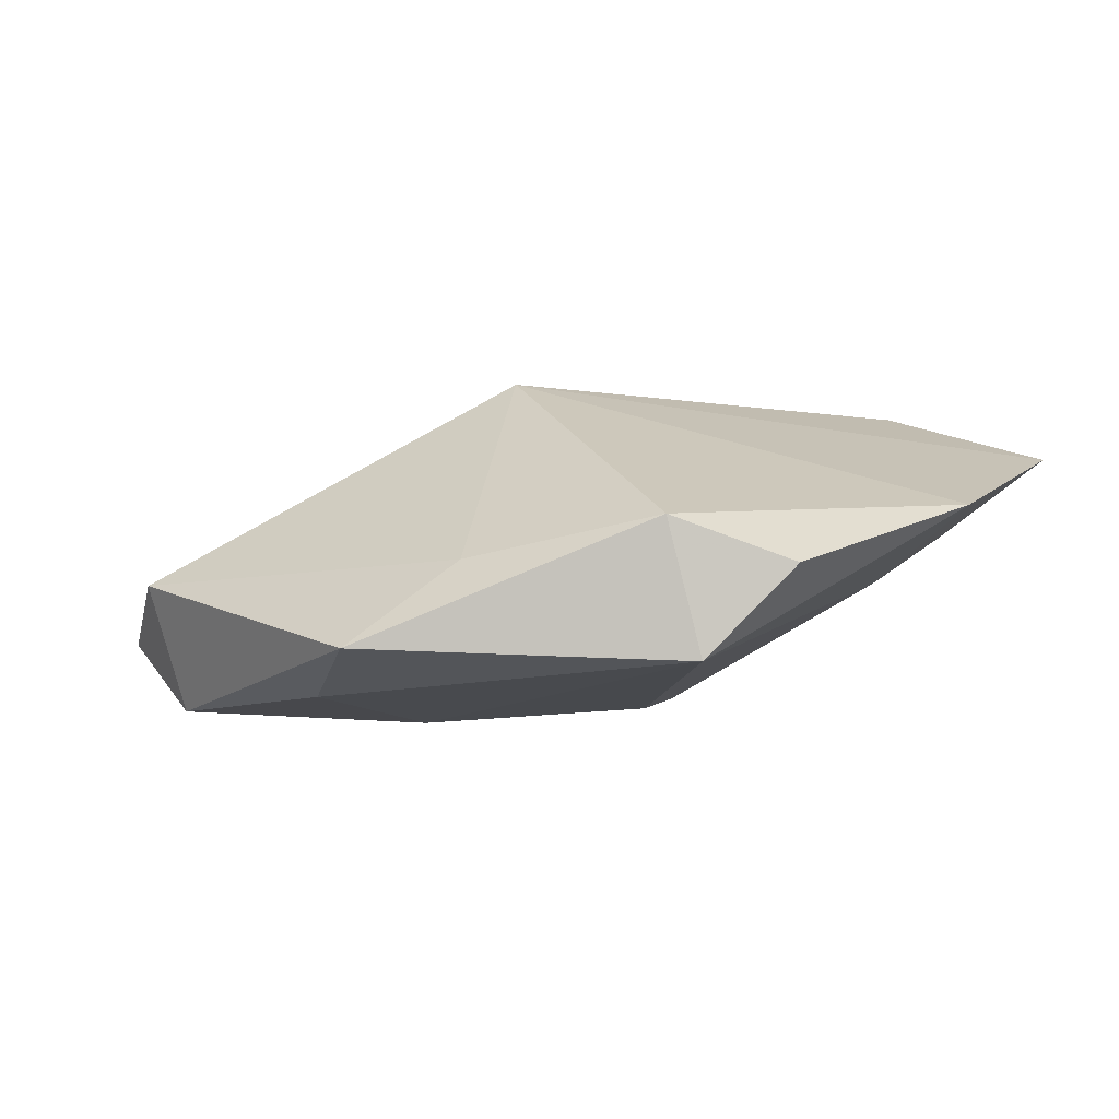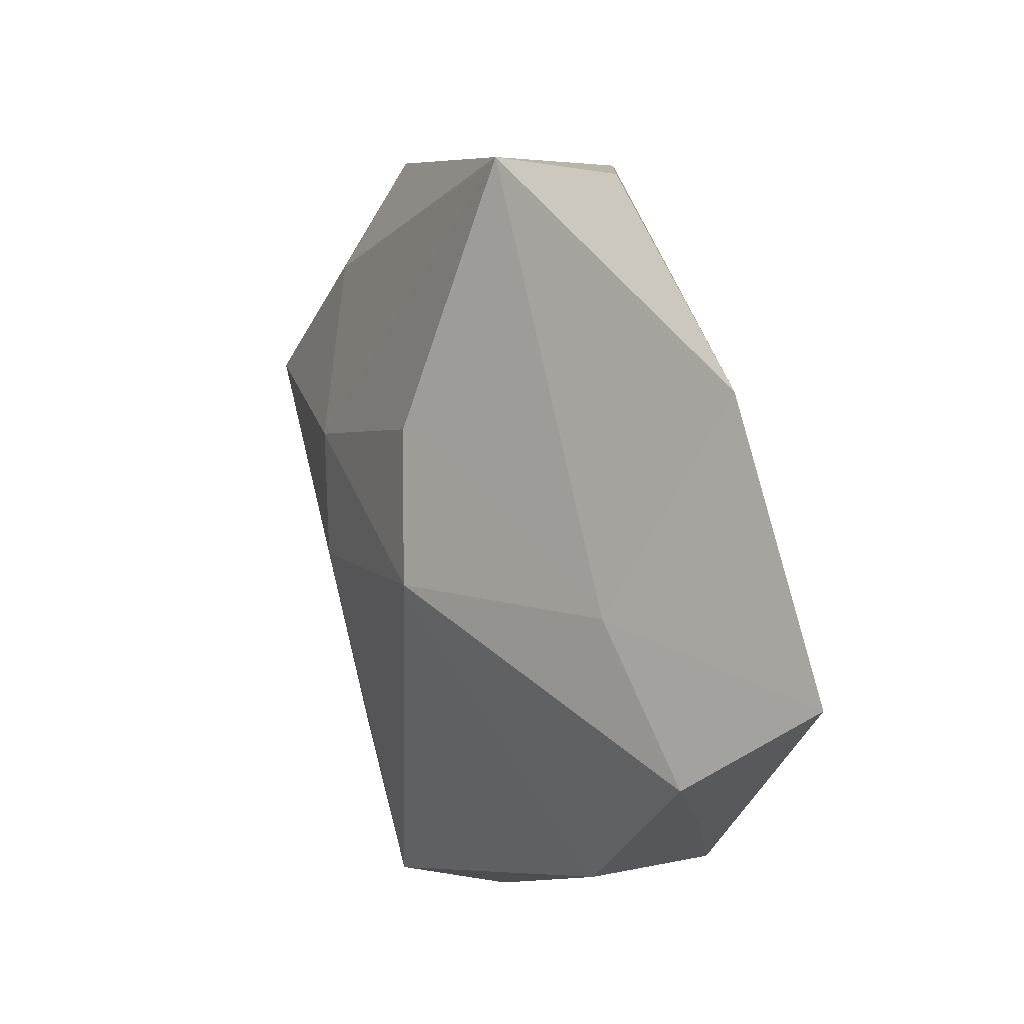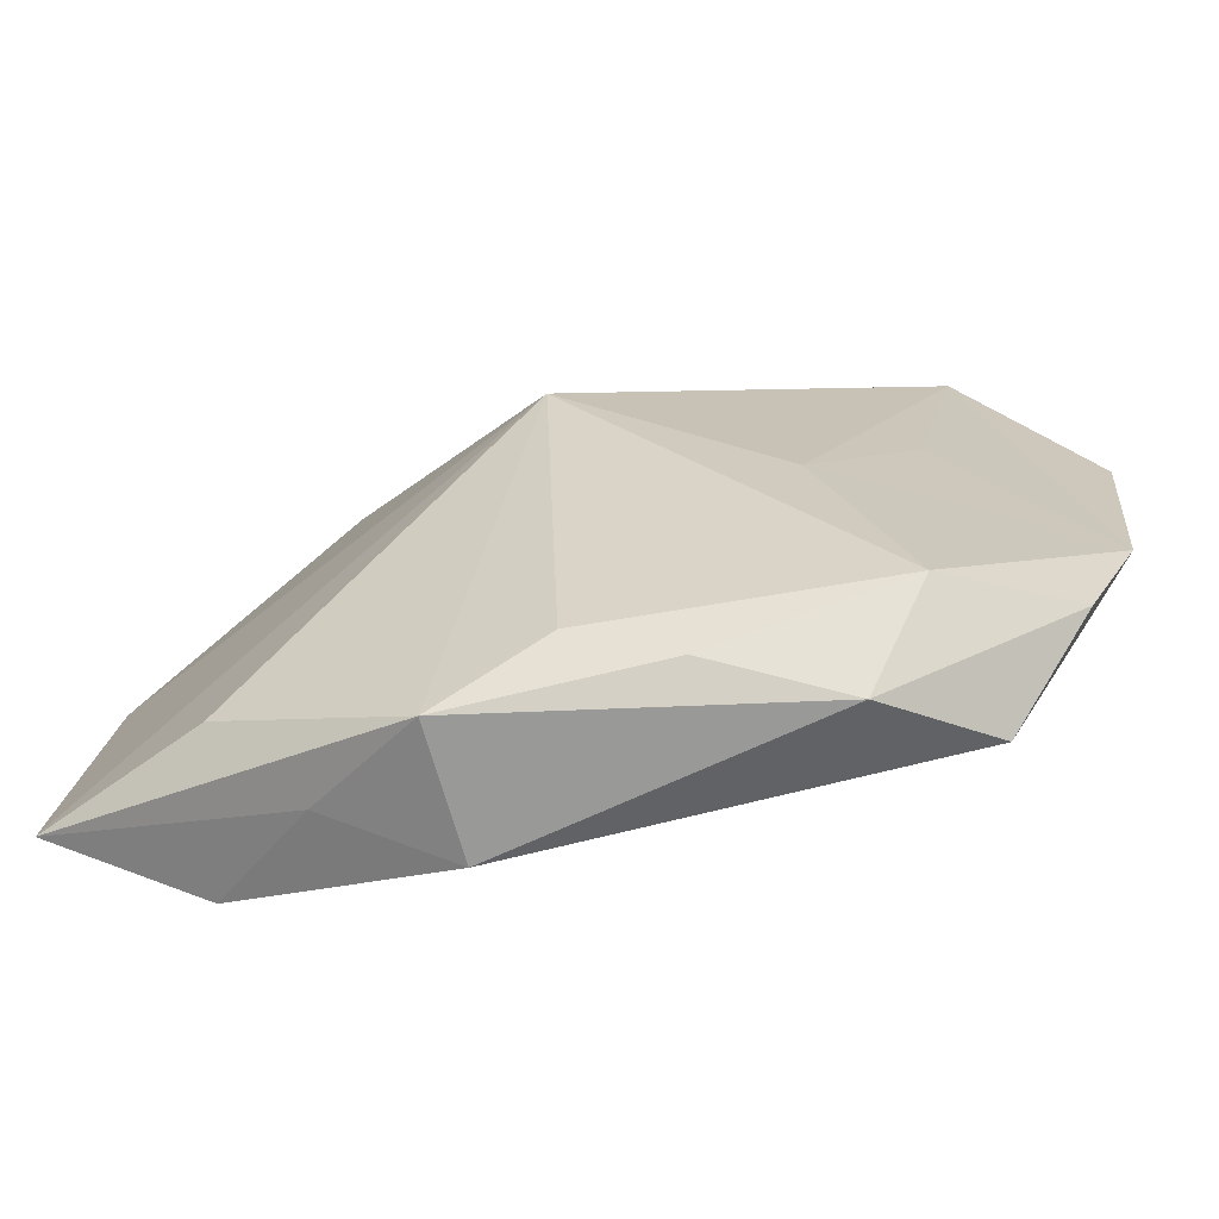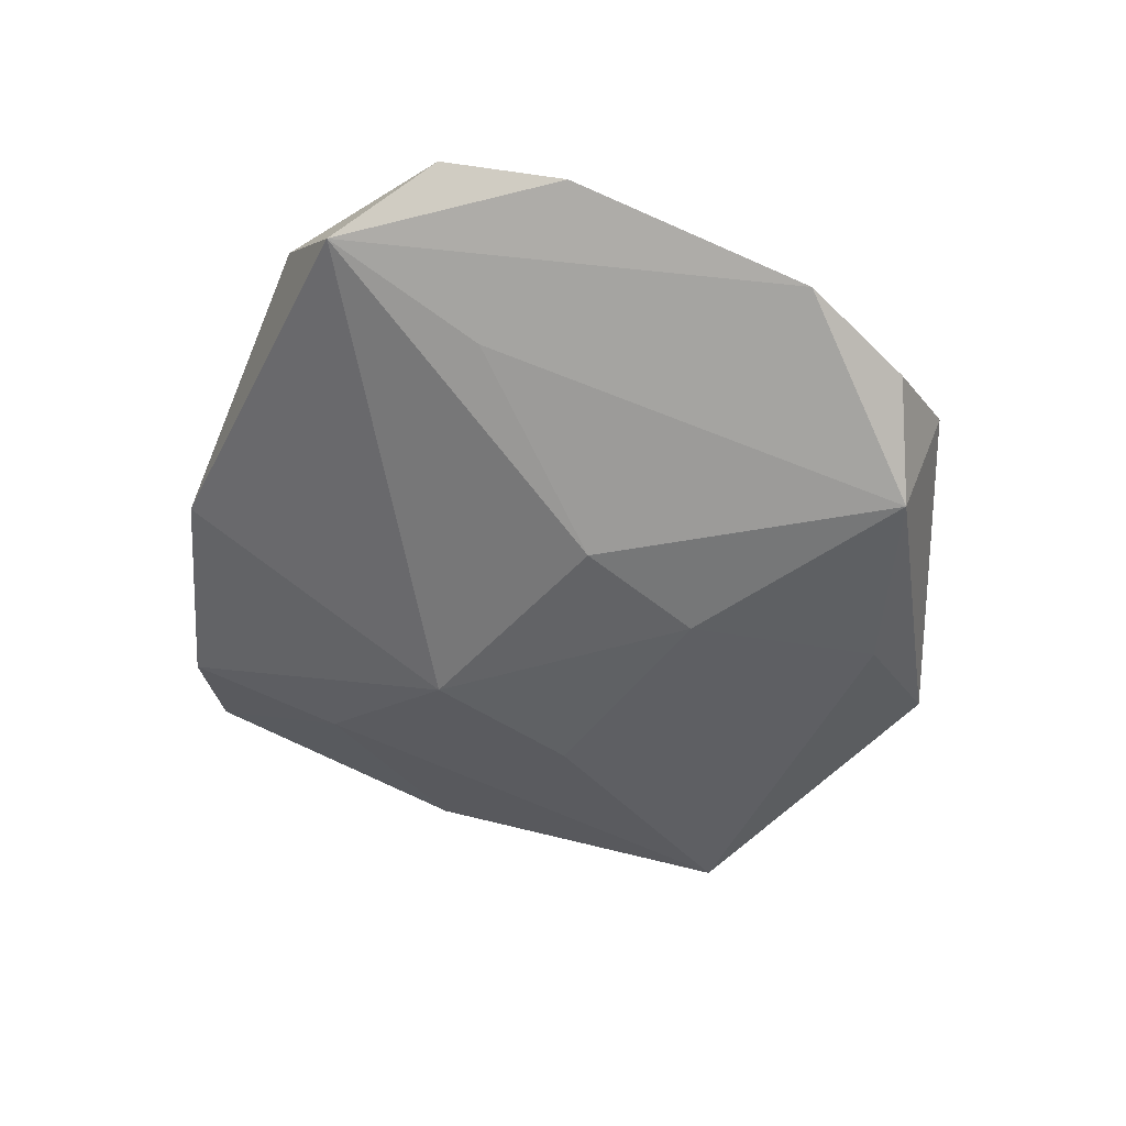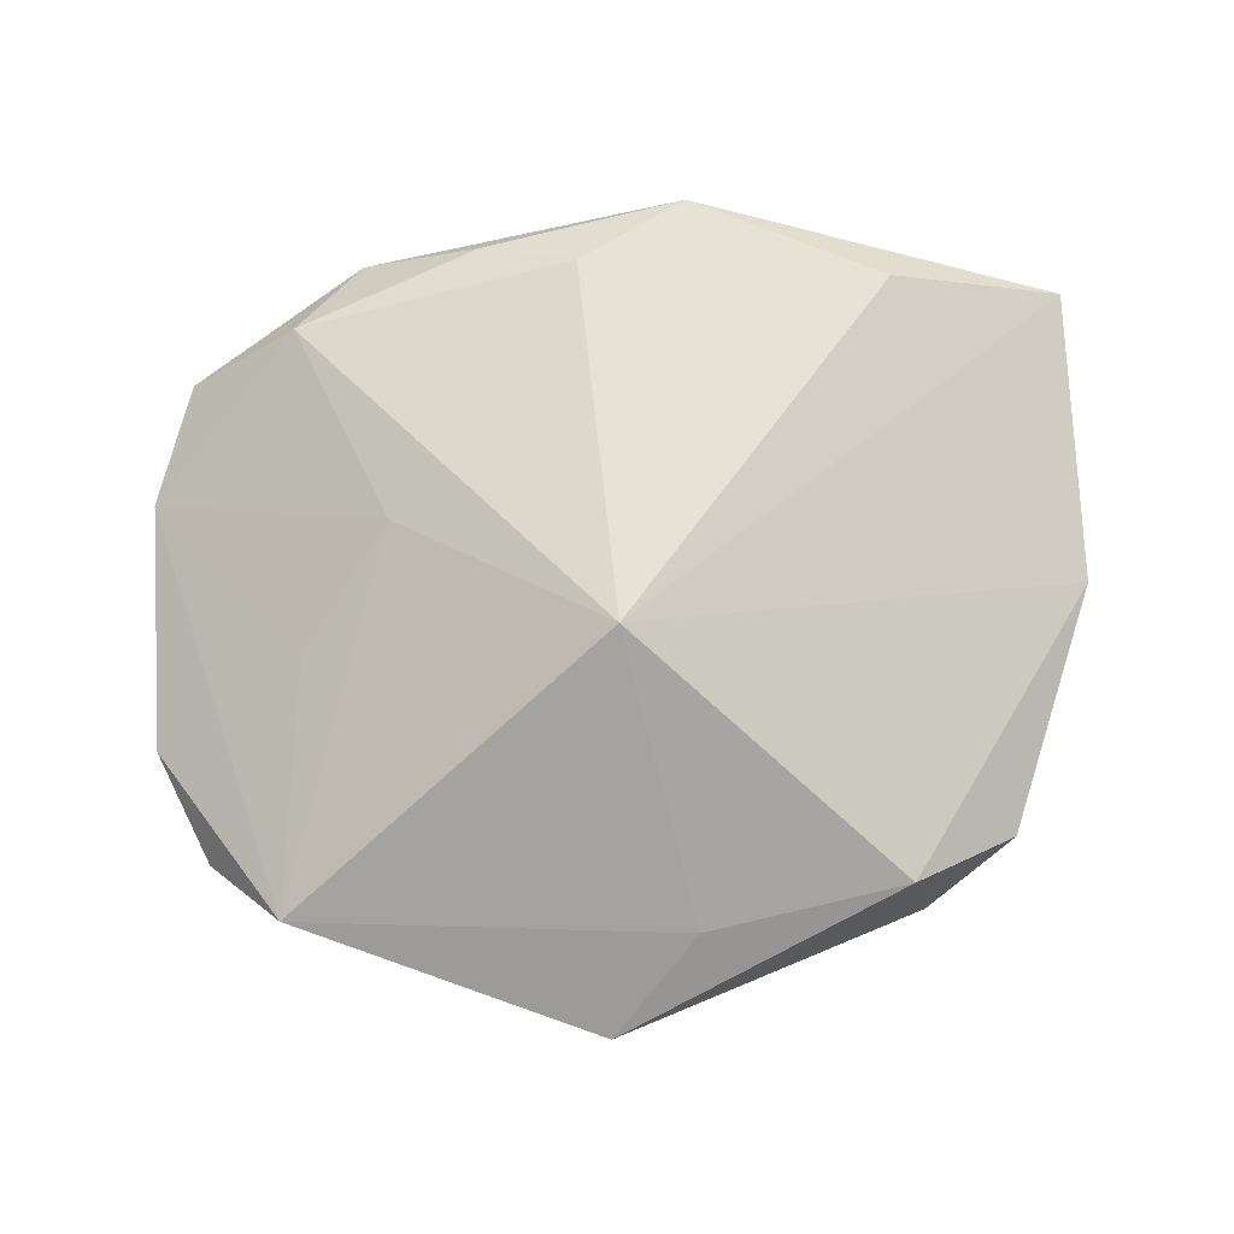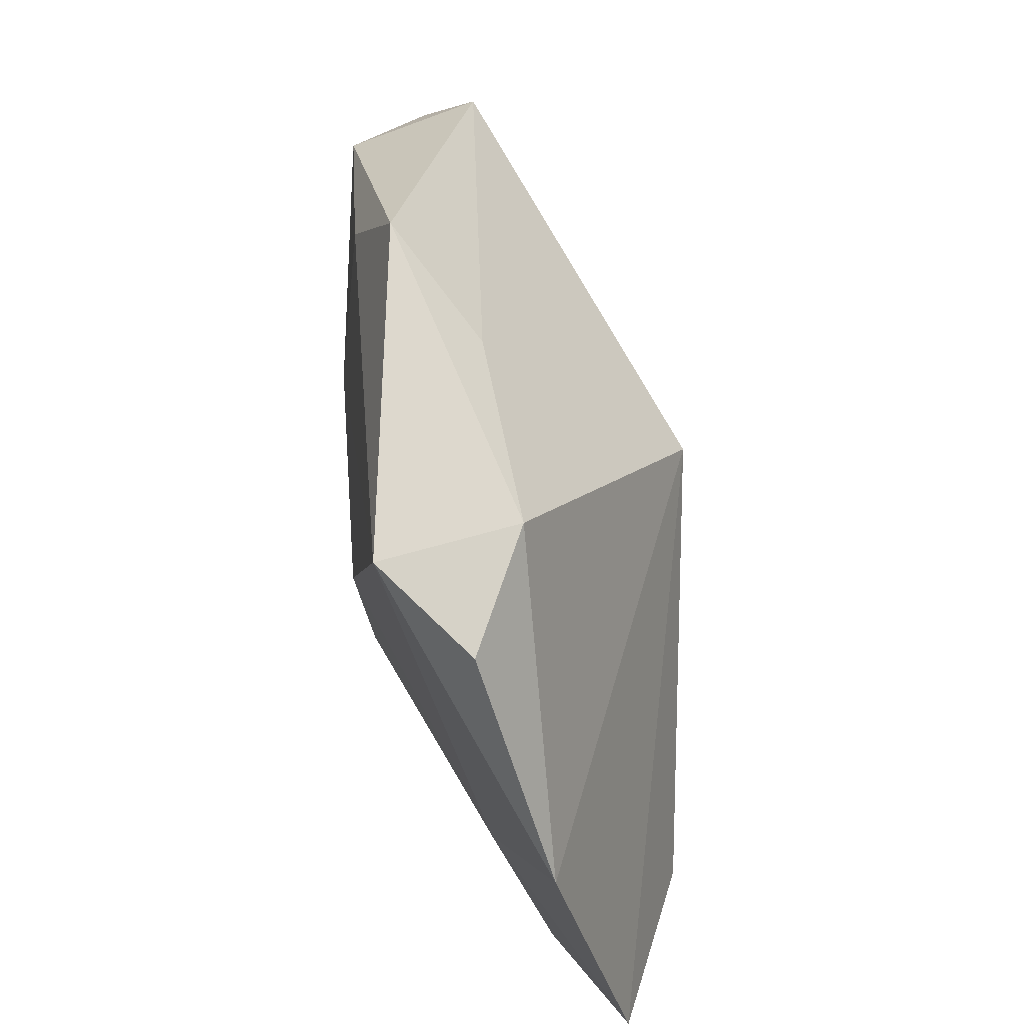
<metadata>
{"format":"obj","ext":"obj","renderer":"f3d","projection":"perspective","resolution":1024,"background":"white","views":[{"elev":-5.3,"azim":-153.0,"up":"+Z"},{"elev":-13.9,"azim":-111.2,"up":"+Y"},{"elev":-57.6,"azim":19.5,"up":"+Y"},{"elev":-48.1,"azim":71.0,"up":"+Z"},{"elev":63.5,"azim":176.5,"up":"+Z"},{"elev":50.1,"azim":-90.8,"up":"+Y"}]}
</metadata>
<code>
v 0.02565 0.01419 -0.006068
v 0.02095 0.01936 -0.002539
v -0.01665 0.02023 0.0002167
v -0.01887 -0.009359 -0.001783
v 0.007138 0.02022 -0.01003
v 0.01464 -0.02188 0.004954
v -0.01811 -0.01552 0.0105
v 0.001608 0.0263 -0.007429
v -0.003921 0.02179 -0.002025
v 0.01886 -0.01598 0.00722
v 0.02877 0.007114 -0.004351
v -0.006417 -0.02321 0.002825
v 0.006644 0.007697 -0.01142
v 0.02854 -0.008041 -9.153e-05
v 0.02584 -0.01534 0.002179
v 0.001076 -0.01754 0.01098
v -0.01345 -0.02056 0.006951
v -0.007848 0.004233 -0.01054
v -0.02921 -0.01583 0.006956
v -0.02921 0.002014 0.001965
v 0.01906 0.004184 0.002362
v 0.01832 -0.01019 -0.004271
v 0.01328 -0.002149 0.007134
v -0.02052 -0.01946 0.00228
v -0.02349 0.01662 -0.002605
v 0.02029 -0.0205 -0.0007071
v -0.005517 -0.00526 -0.009608
v 0.009287 -9.266e-05 -0.01015
v 0.01976 0.0166 -0.01071
v 0.007042 -0.02006 0.00907
v -0.01831 0.01887 -0.008311
v -1.2e-07 0.007495 0.01098
v -0.005929 -0.02157 0.01098
f 20 32 3
f 31 3 8
f 11 2 14
f 20 3 25
f 25 31 20
f 3 31 25
f 32 33 16
f 16 10 32
f 23 2 32
f 32 10 23
f 23 10 14
f 19 32 20
f 20 31 4
f 4 19 20
f 24 19 4
f 27 24 4
f 26 11 14
f 8 2 29
f 9 2 8
f 8 3 9
f 32 2 9
f 9 3 32
f 30 16 33
f 10 16 30
f 14 2 21
f 21 23 14
f 2 23 21
f 33 19 17
f 17 19 24
f 7 33 32
f 32 19 7
f 7 19 33
f 33 17 12
f 12 17 24
f 12 24 27
f 27 26 12
f 14 10 15
f 15 26 14
f 27 4 18
f 18 4 31
f 2 11 1
f 1 29 2
f 11 29 1
f 5 31 8
f 8 29 5
f 28 26 27
f 11 26 22
f 22 29 11
f 26 28 22
f 22 28 29
f 10 30 6
f 6 15 10
f 26 15 6
f 6 30 33
f 33 12 6
f 6 12 26
f 27 18 13
f 13 28 27
f 29 28 13
f 13 5 29
f 13 18 31
f 31 5 13

</code>
